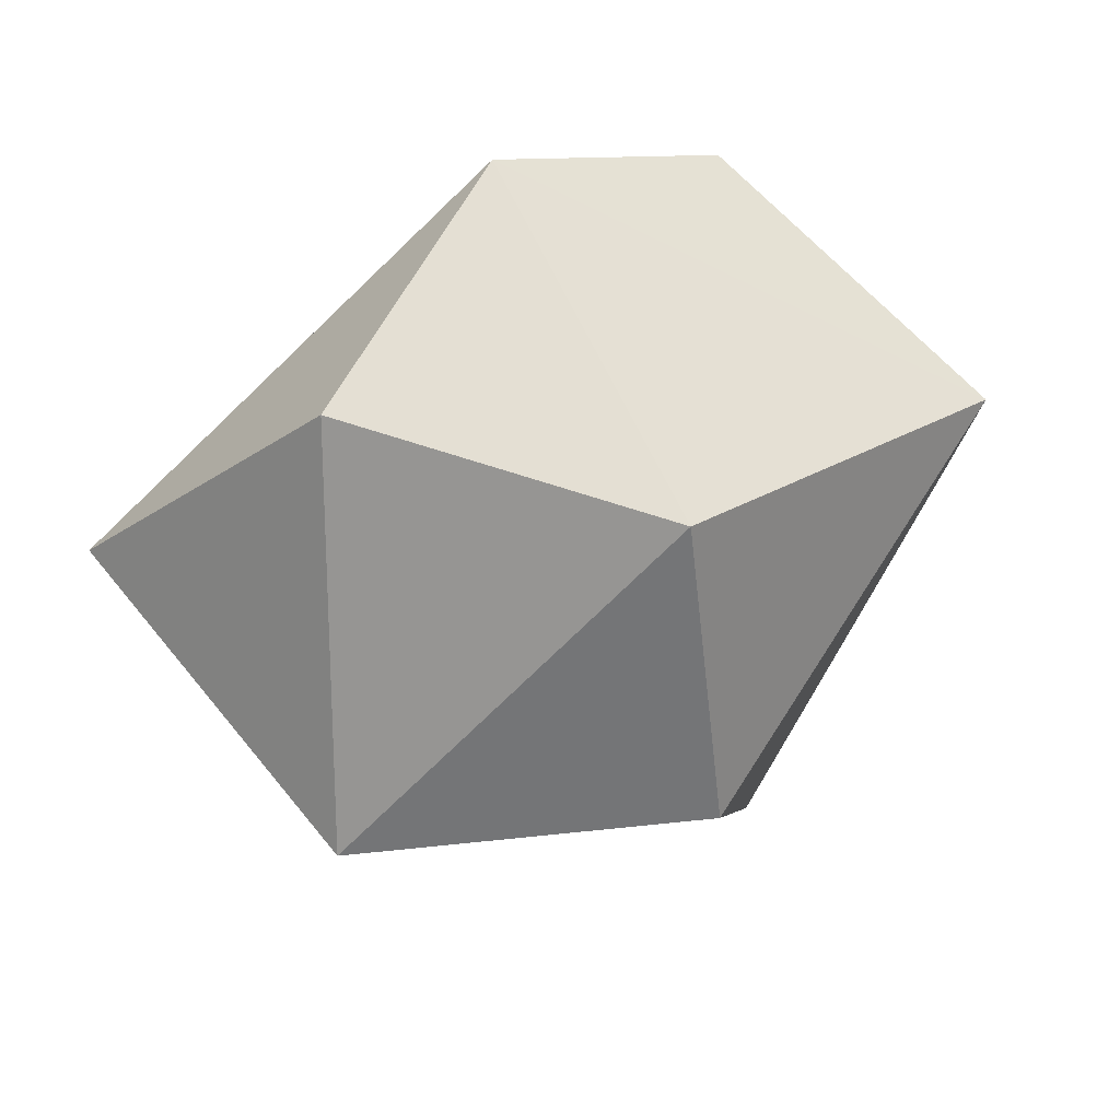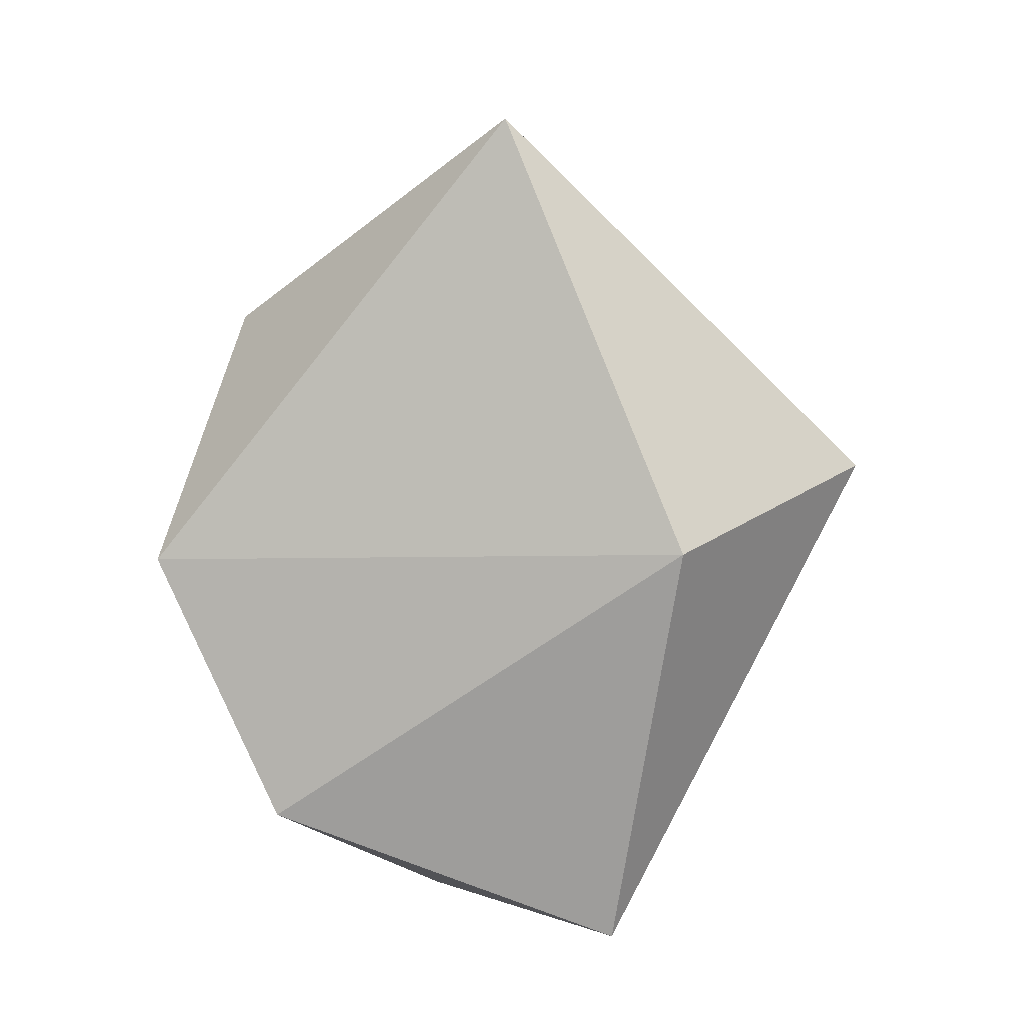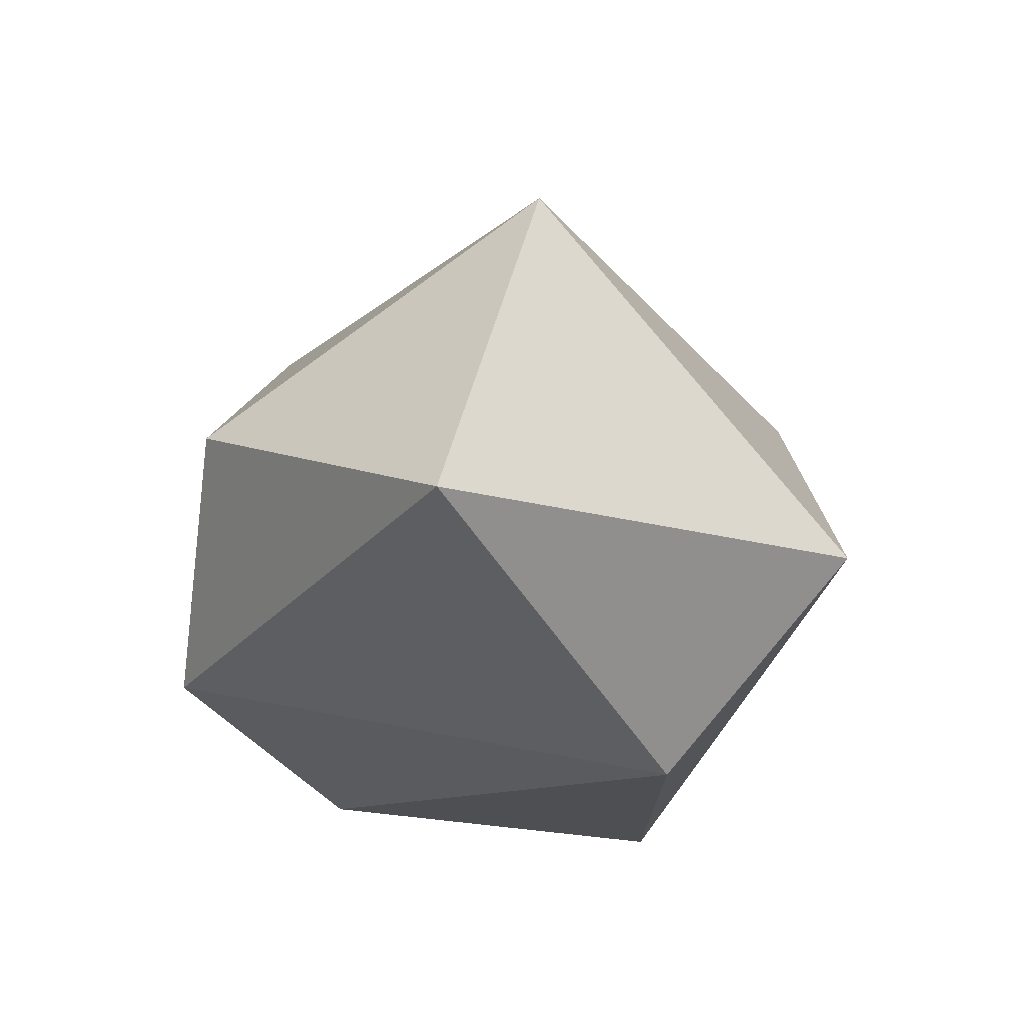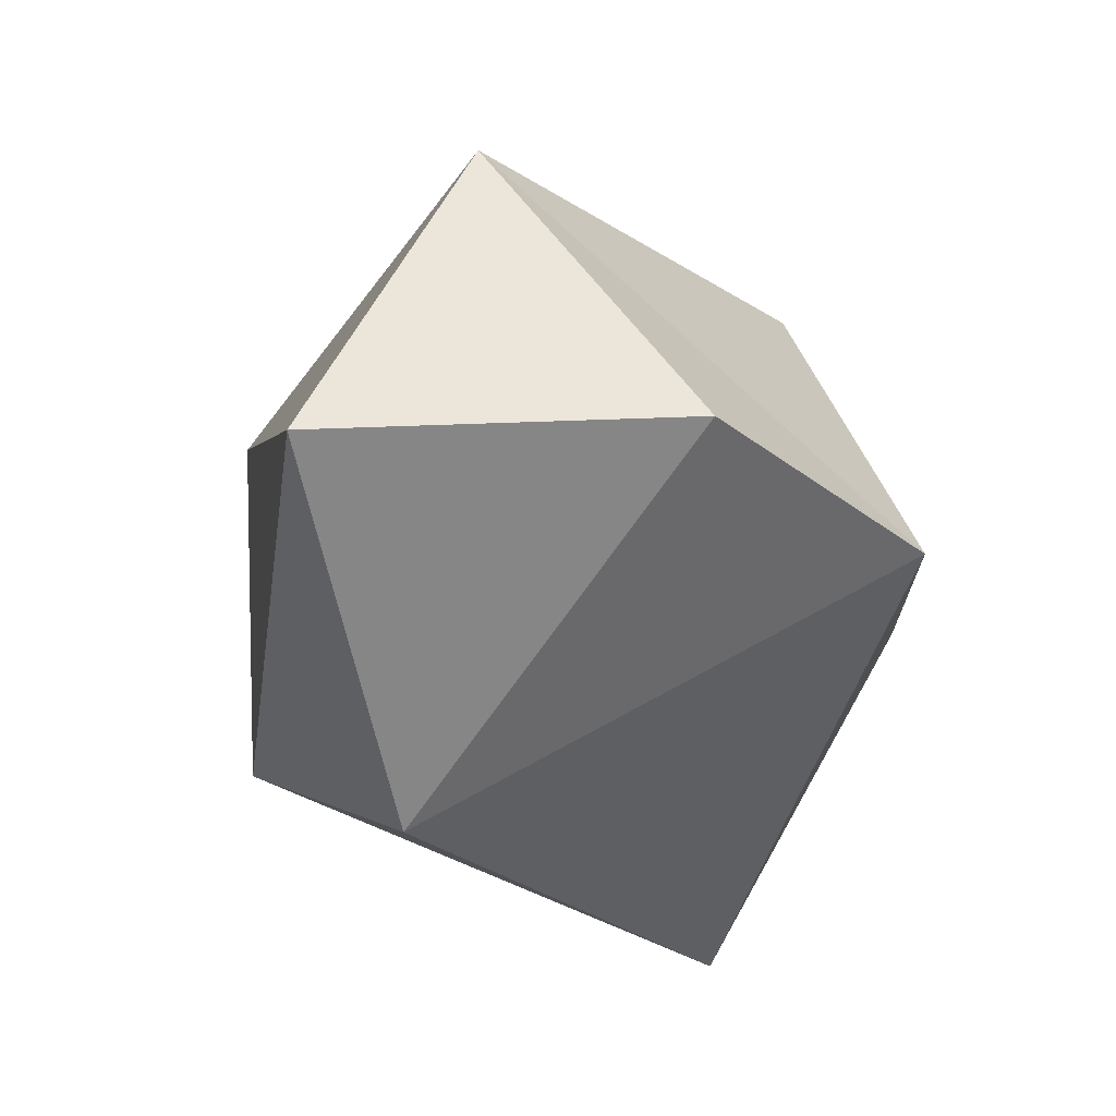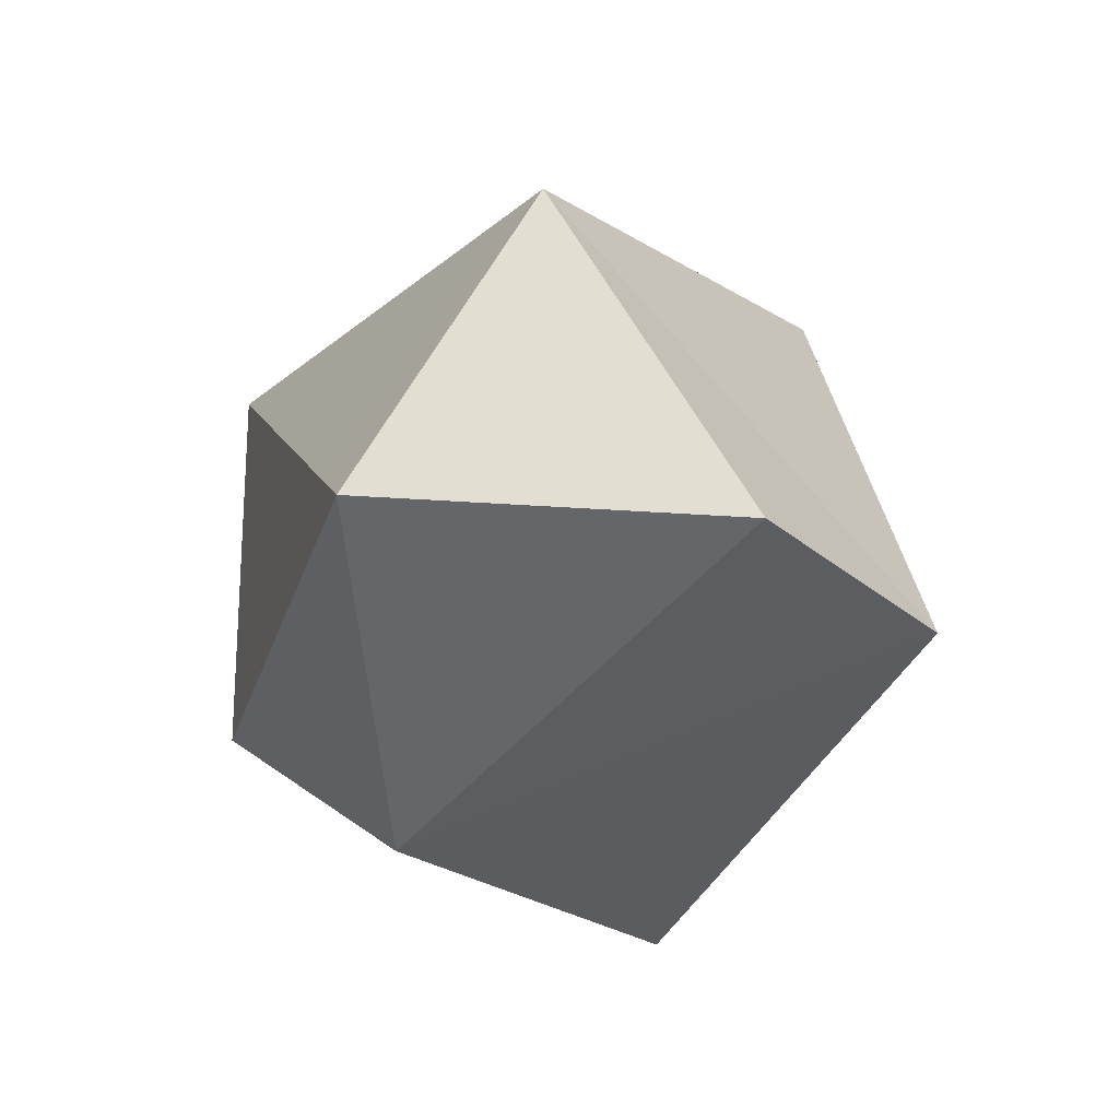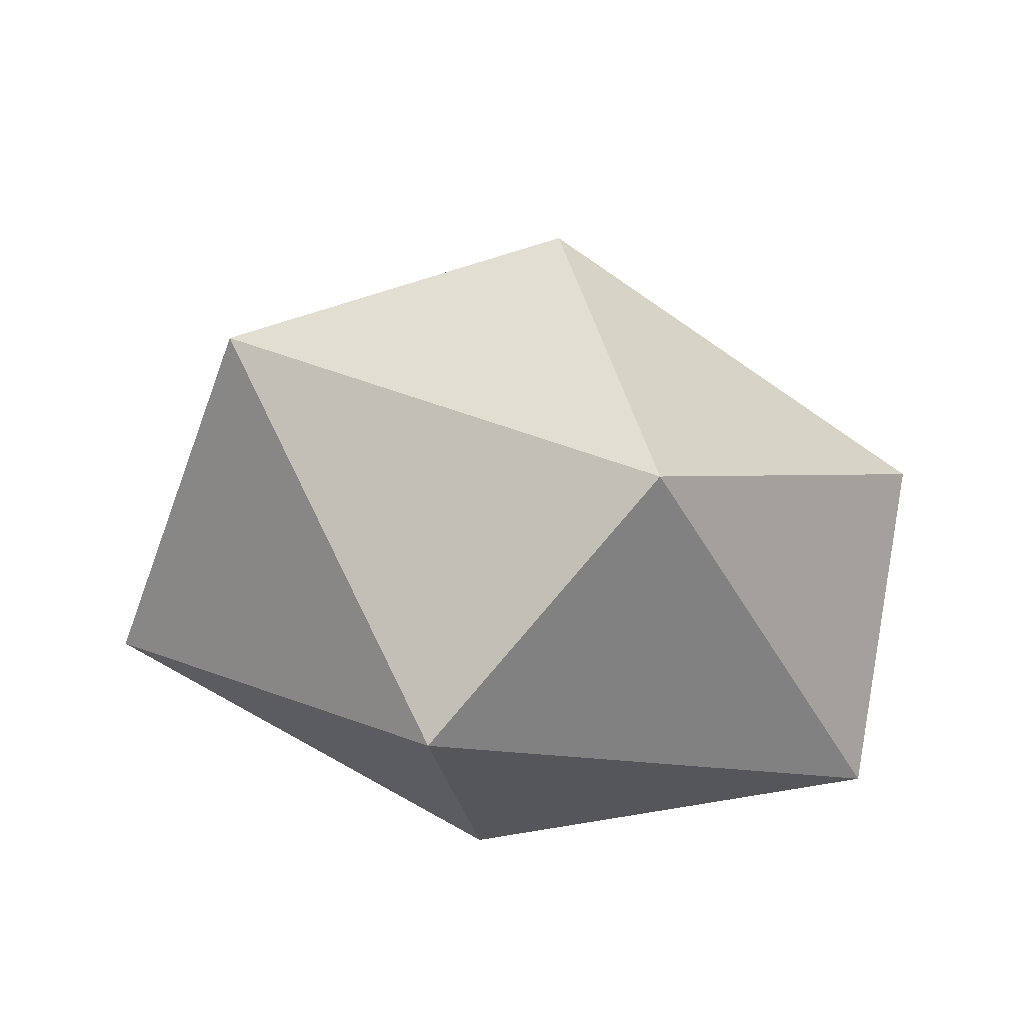
<metadata>
{"format":"obj","ext":"obj","renderer":"f3d","projection":"perspective","resolution":1024,"background":"white","views":[{"elev":48.7,"azim":161.7,"up":"+Z"},{"elev":-76.8,"azim":91.8,"up":"+Y"},{"elev":-23.7,"azim":99.8,"up":"+Y"},{"elev":-55.1,"azim":-67.7,"up":"+Y"},{"elev":-44.9,"azim":-75.2,"up":"+Y"},{"elev":20.7,"azim":-177.2,"up":"+Y"}]}
</metadata>
<code>
o Cube.001_Cube.004
v -4.08 4.247 4.034
v -7.294 8.856 1.533
v -6.395 3.934 -1.725
v -0.6741 14.01 -0.7867
v -2.482 11.12 -5.124
v 1.276 6.758 -6.384
v 0.6466 3.157 -3.018
v -0.5416 12.46 4.479
v 5.145 12.31 -1.527
v 7.662 5.771 -0.3089
v 0.2673 5.435 6.008
v 4.02 8.701 4.624
f 1 2 3
f 4 5 2
f 6 7 3
f 4 8 9
f 6 10 7
f 11 7 10
f 9 12 10
f 11 2 1
f 5 6 3
f 2 8 4
f 1 3 7
f 4 9 5
f 12 11 10
f 11 1 7
f 9 8 12
f 11 8 2
f 12 8 11
f 6 9 10
f 6 5 9
f 2 5 3

</code>
